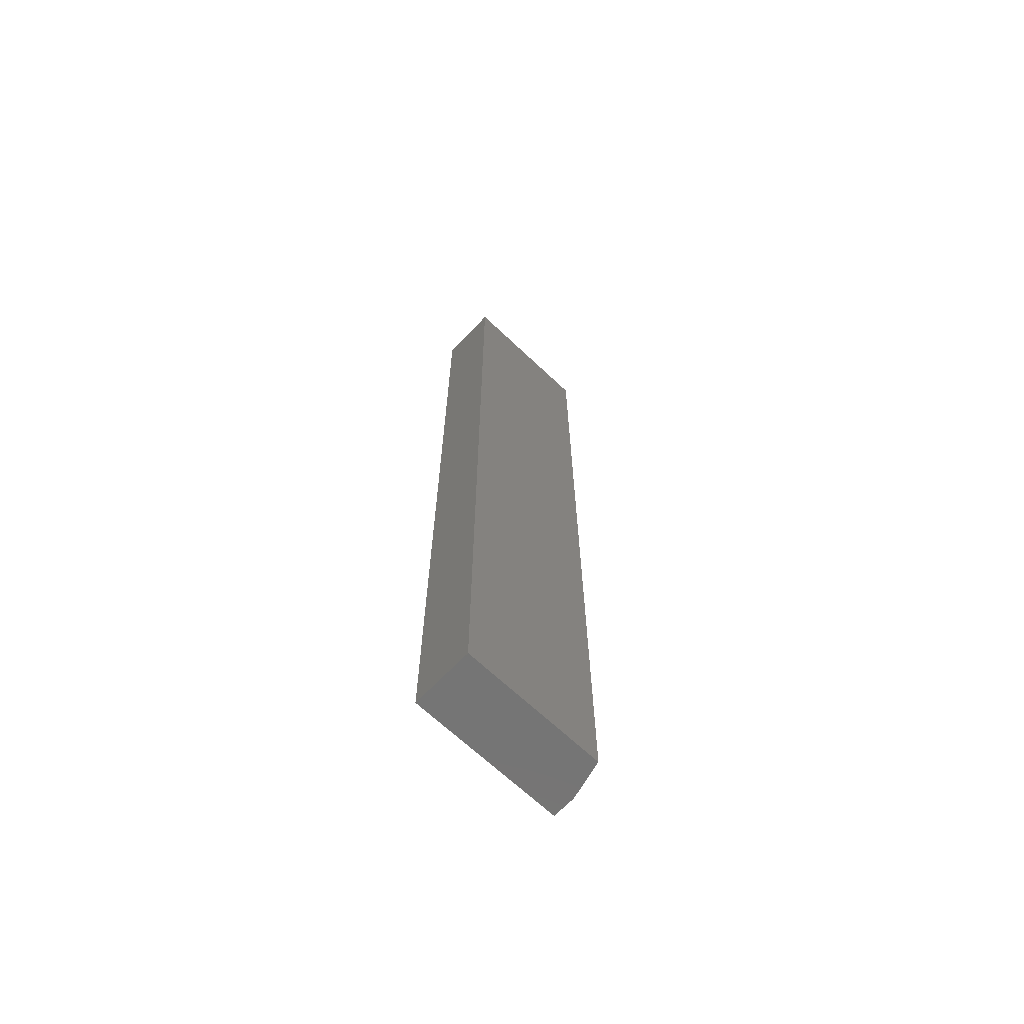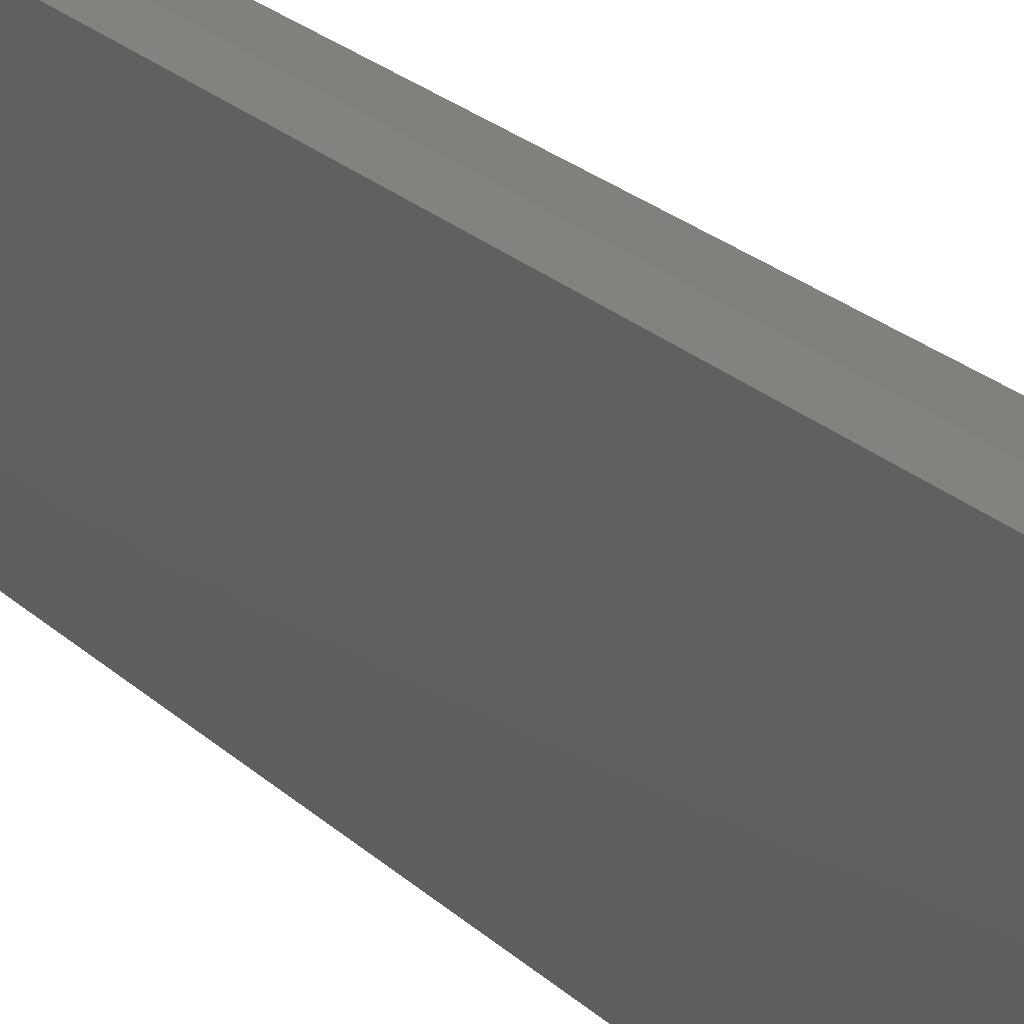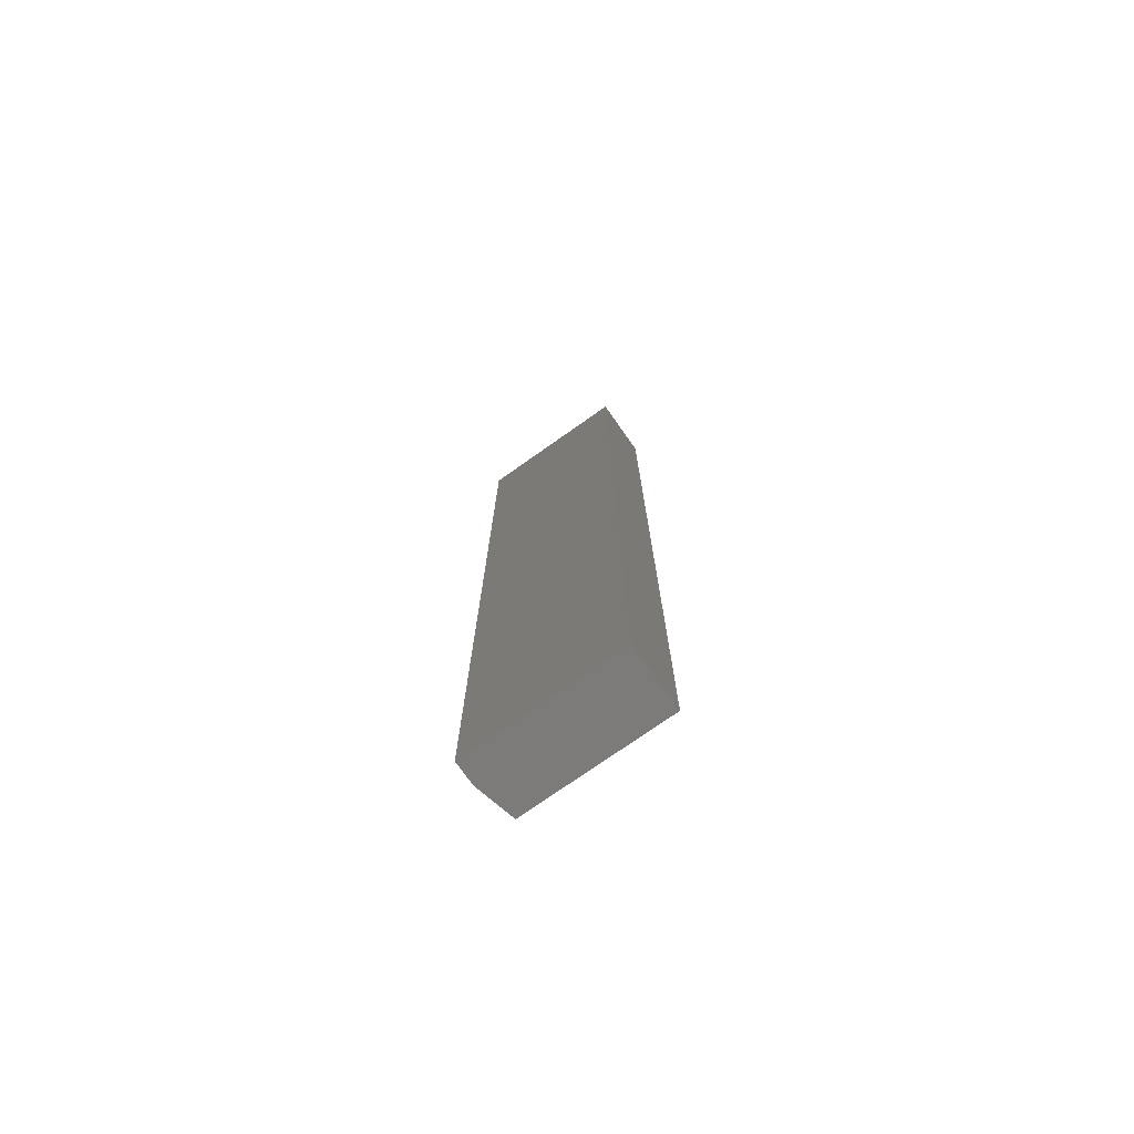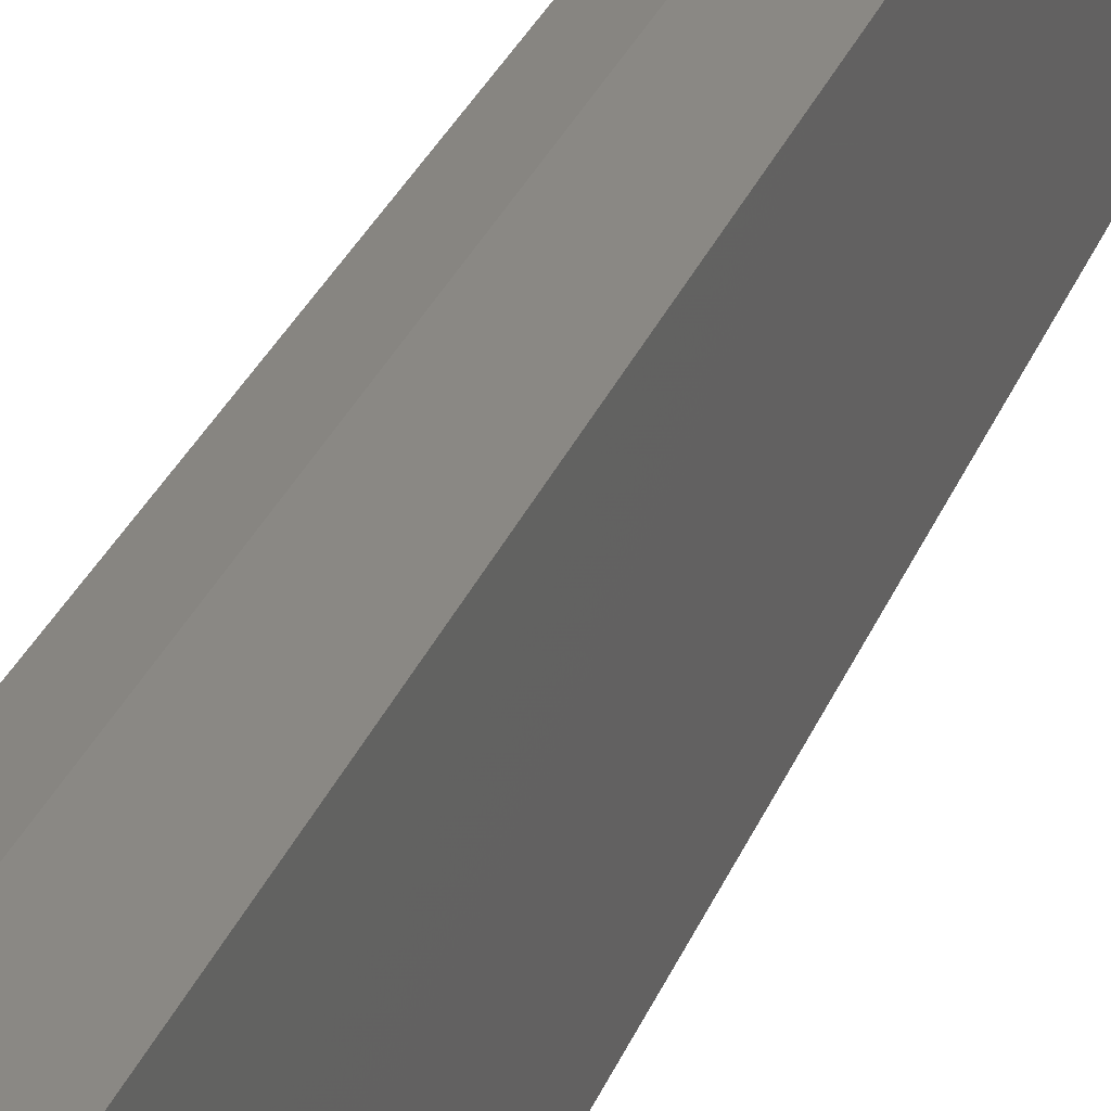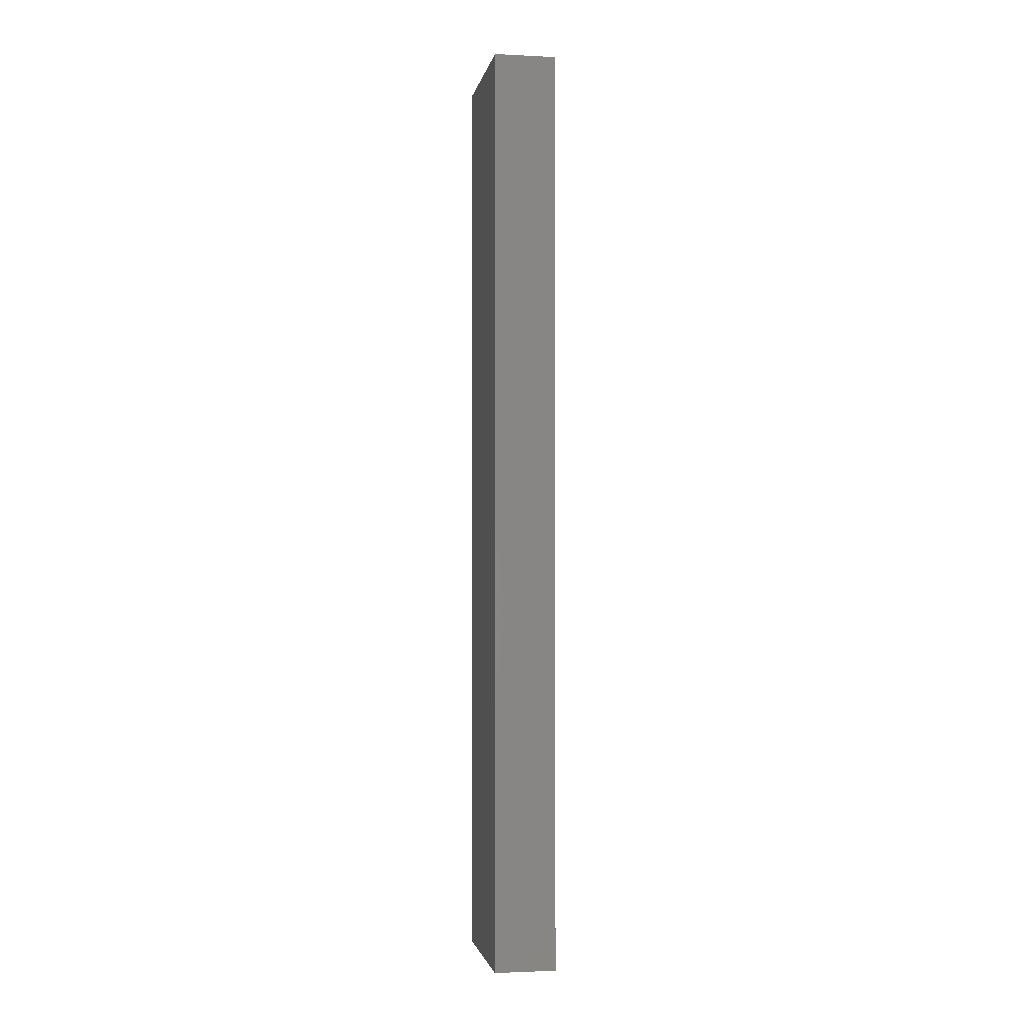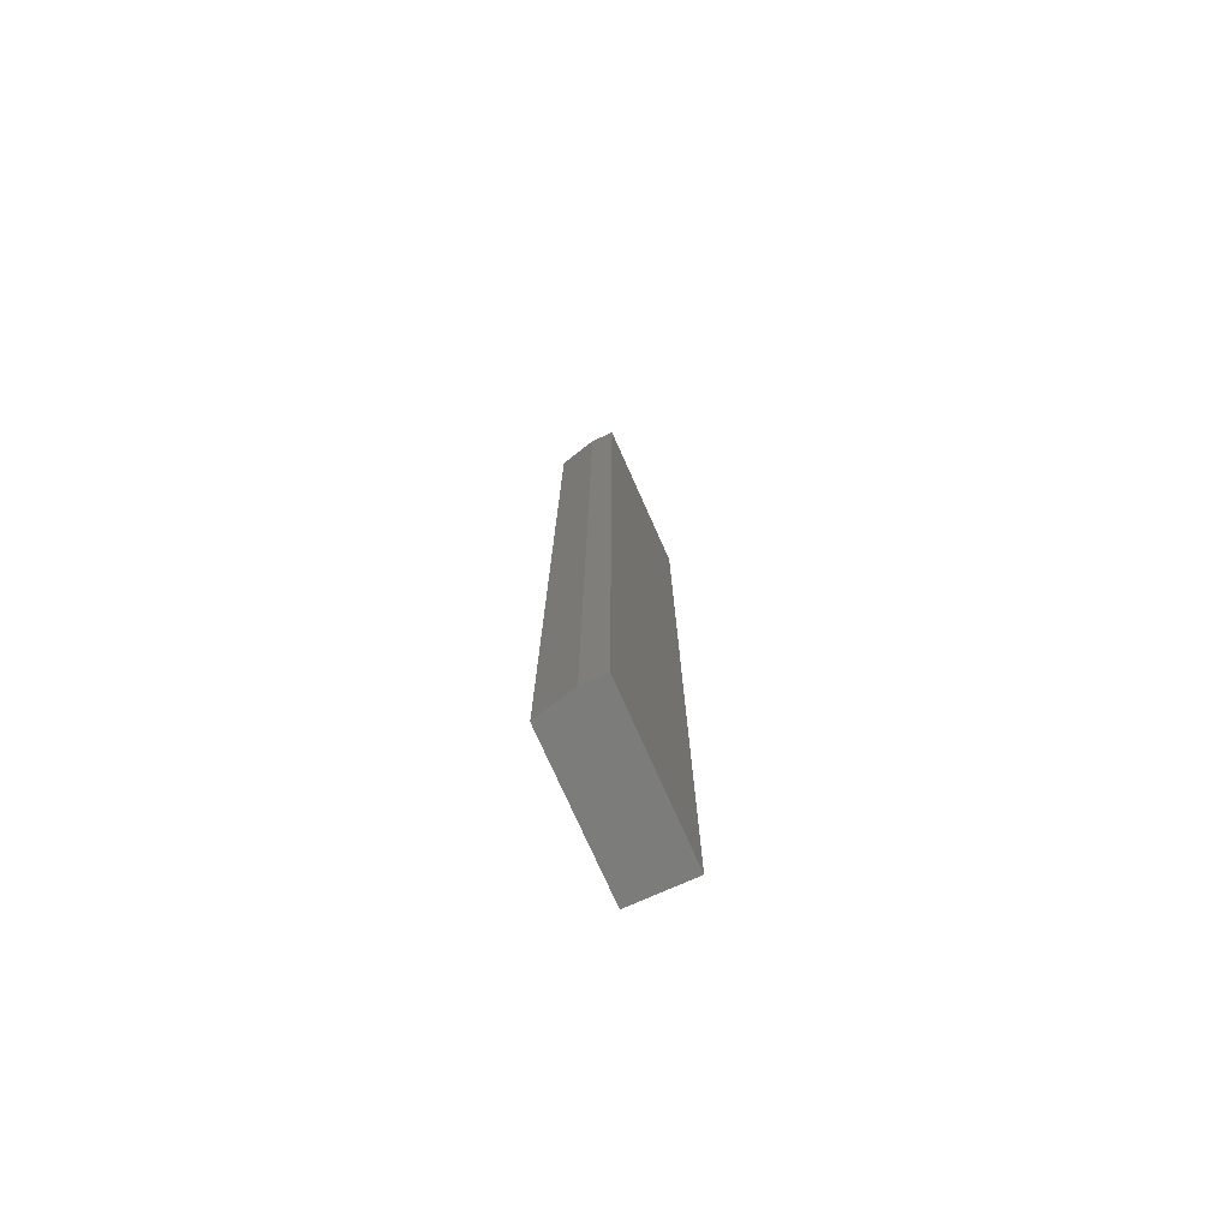
<metadata>
{"format":"stl","ext":"stl","renderer":"f3d","projection":"perspective","resolution":1024,"background":"white","views":[{"elev":-67.0,"azim":-133.5,"up":"+Y"},{"elev":16.9,"azim":154.3,"up":"+Z"},{"elev":-74.8,"azim":125.2,"up":"+Y"},{"elev":22.0,"azim":-165.6,"up":"+Z"},{"elev":-2.1,"azim":170.1,"up":"+Y"},{"elev":-75.3,"azim":24.0,"up":"+Y"}]}
</metadata>
<code>
# stl→obj: 10 verts, 16 faces
v -0.02344 -0.75 -0.0625
v 0.02656 -0.75 -0.0625
v -0.02344 -0.75 0.05469
v 0.02656 -0.75 0.0625
v 0.007812 -0.75 0.0625
v 0.007812 9.758e-18 0.0625
v 0.02656 1.093e-17 0.0625
v -0.02344 7.318e-18 0.05469
v 0.02656 3.123e-18 -0.0625
v -0.02344 0 -0.0625
f 1 2 3
f 3 2 4
f 3 4 5
f 6 7 8
f 8 7 9
f 8 9 10
f 8 10 3
f 3 10 1
f 7 6 4
f 4 6 5
f 5 6 3
f 3 6 8
f 9 7 2
f 2 7 4
f 10 9 1
f 1 9 2

</code>
